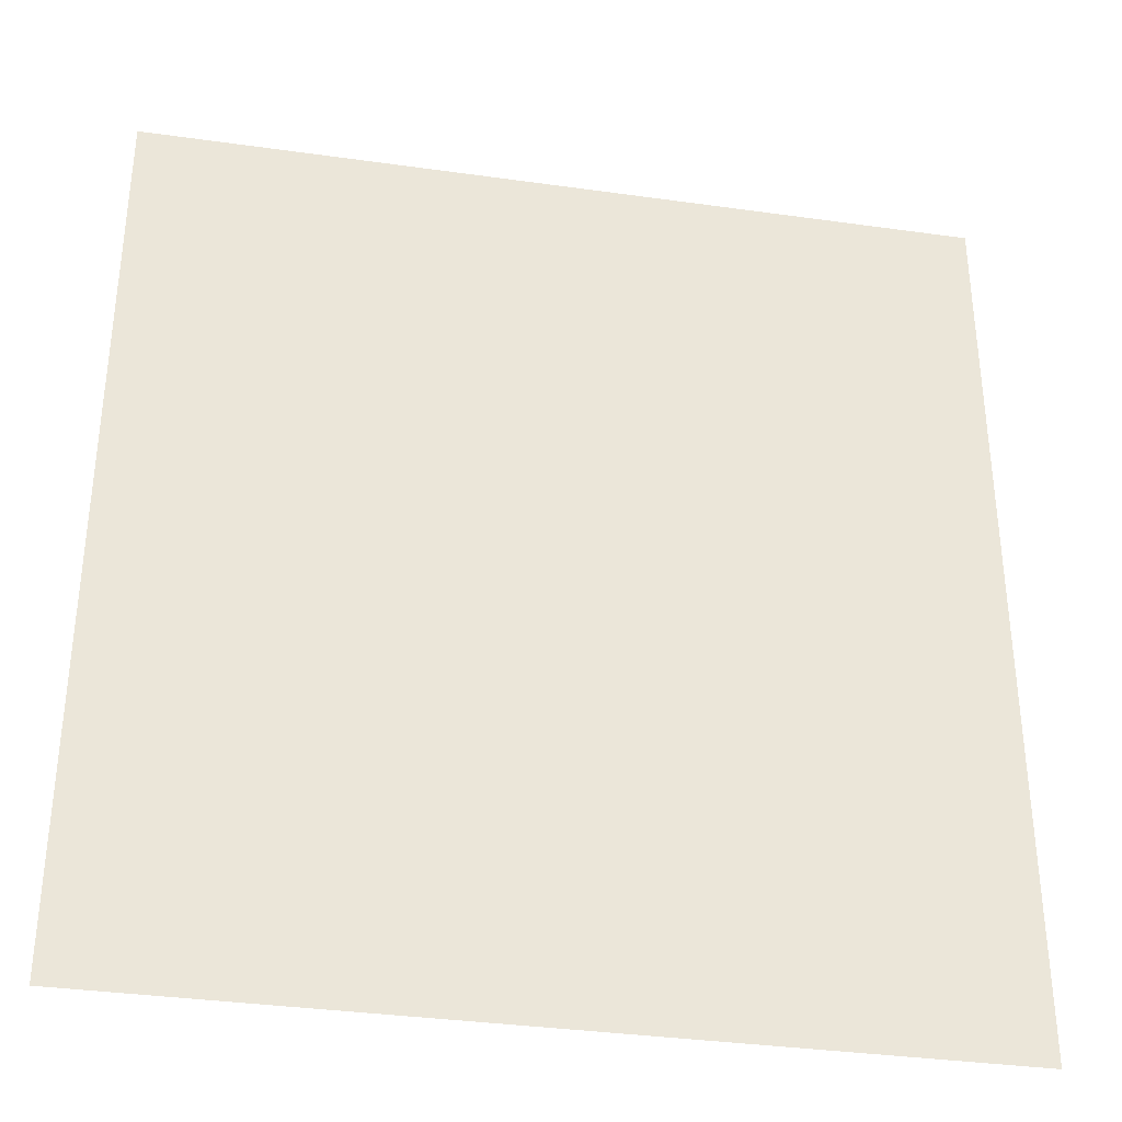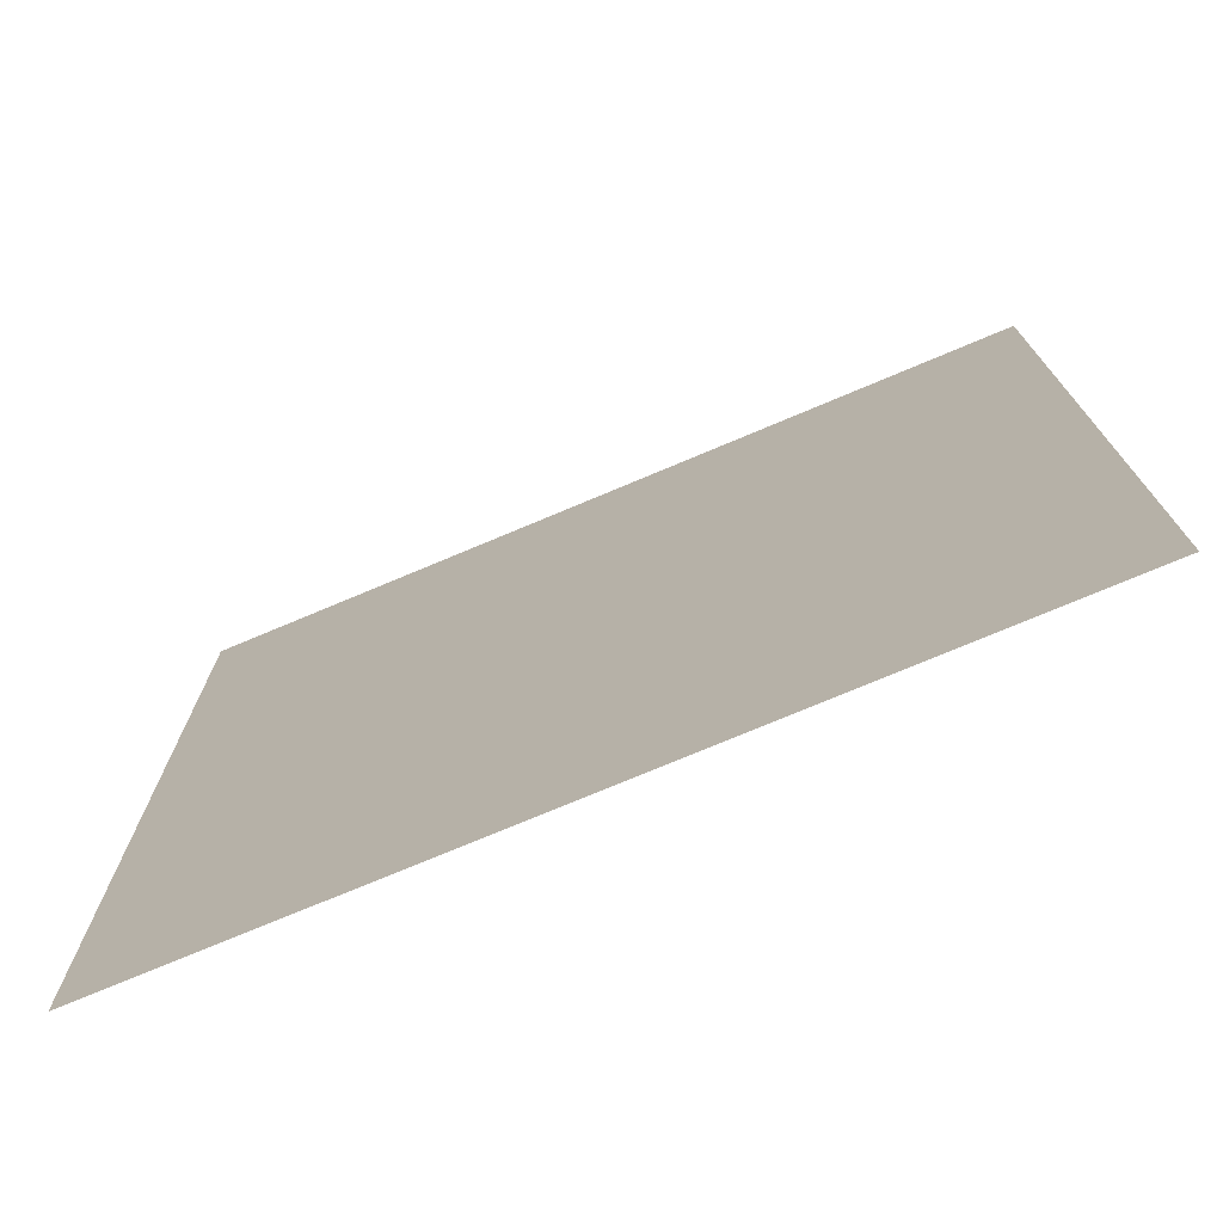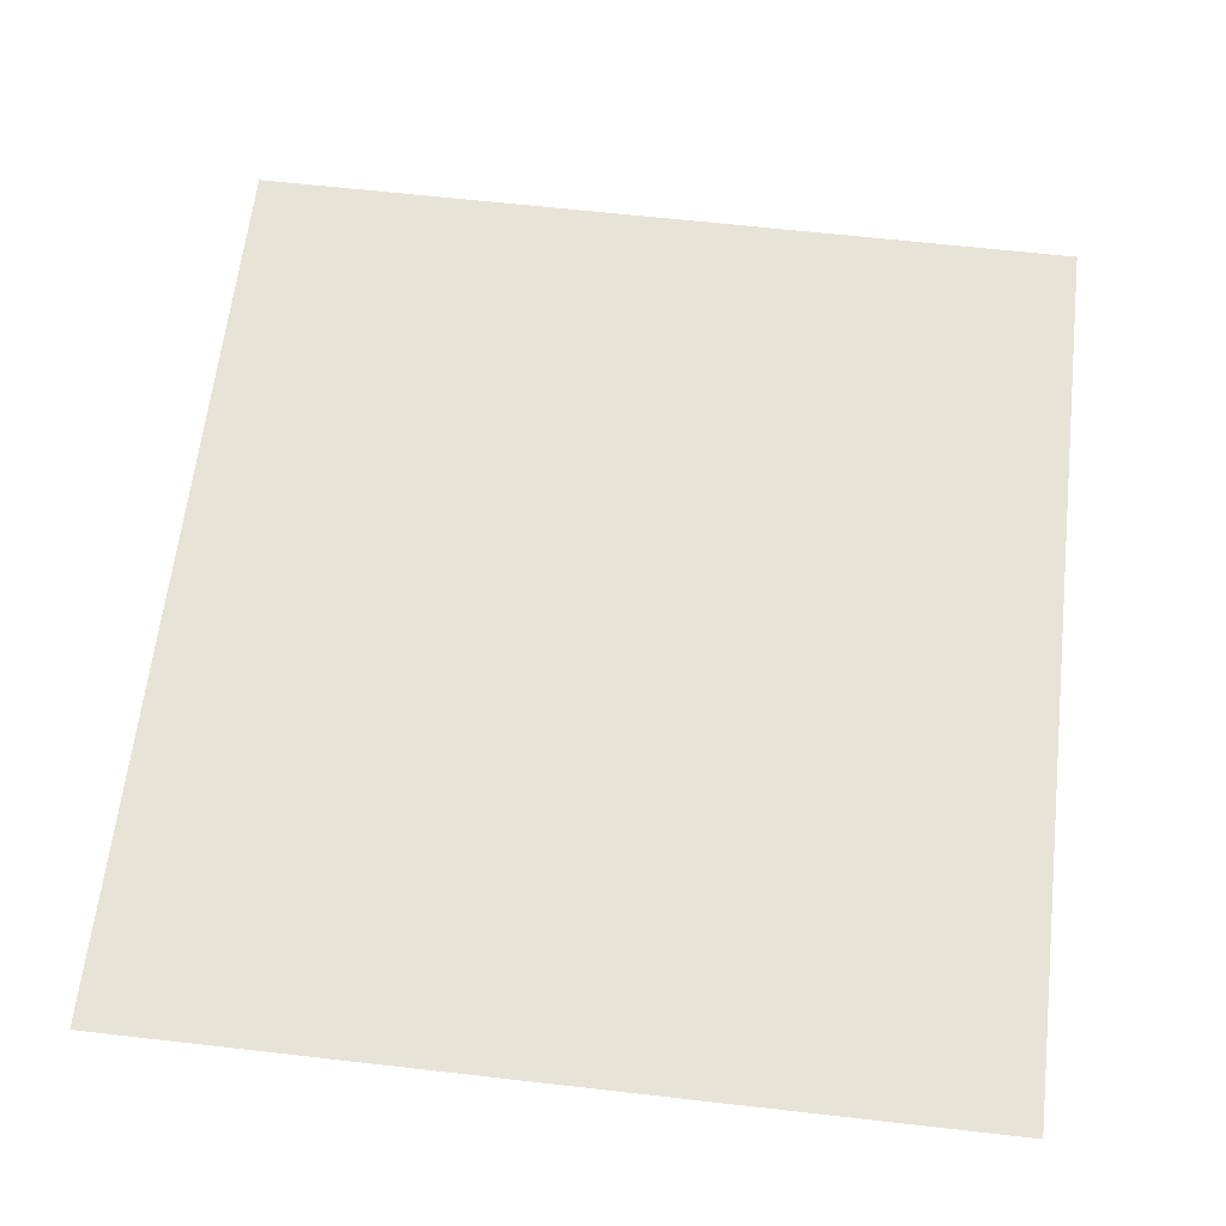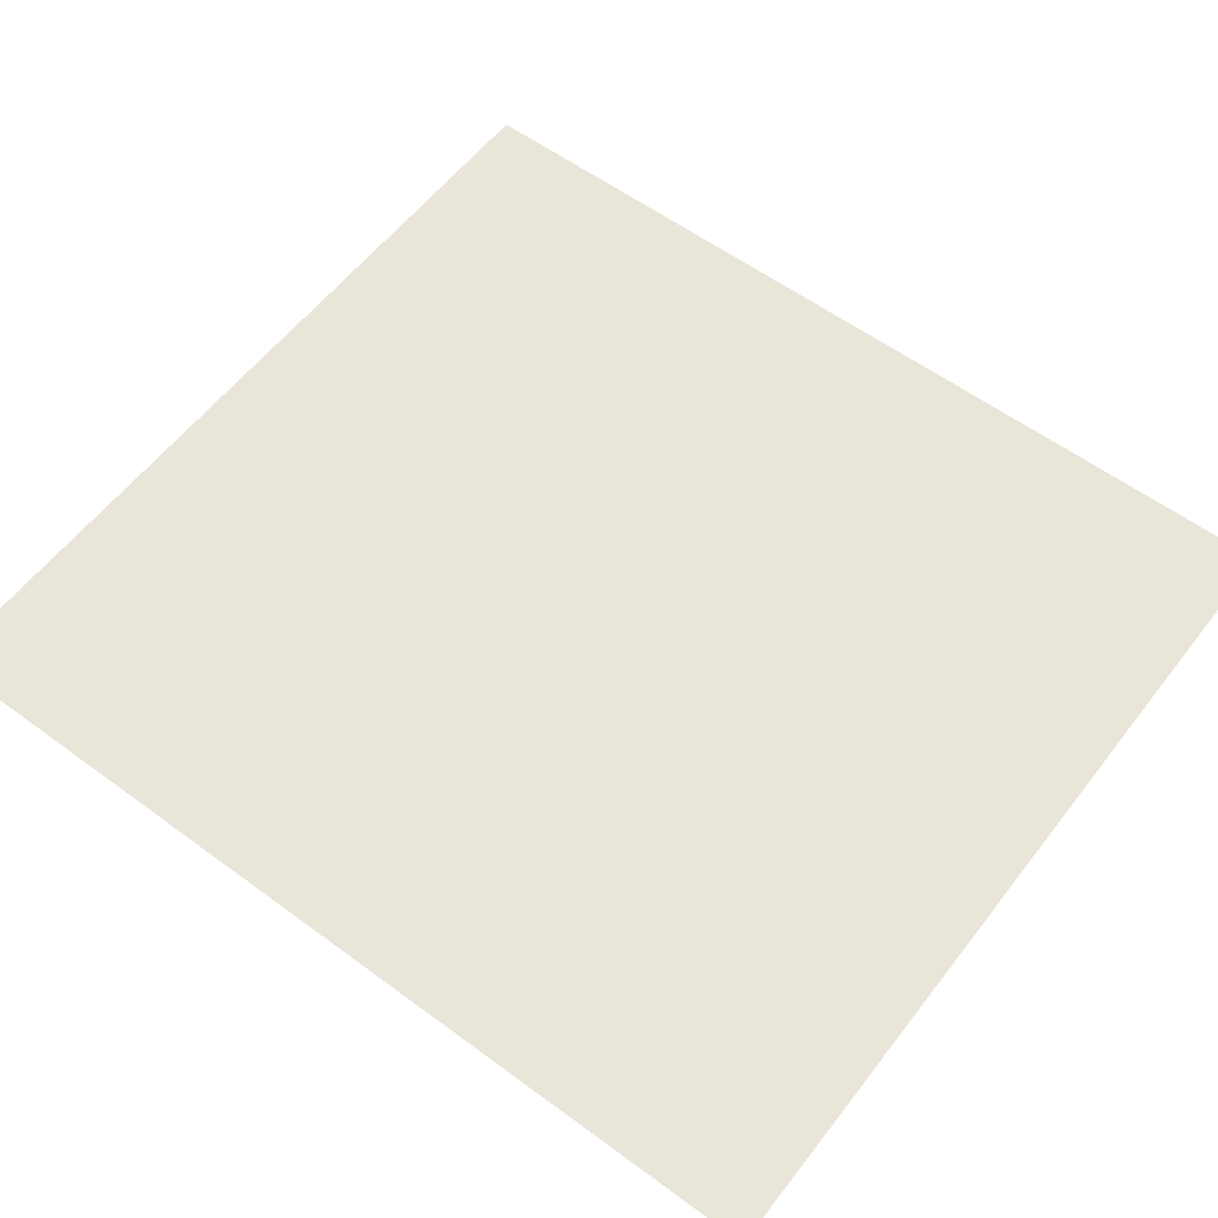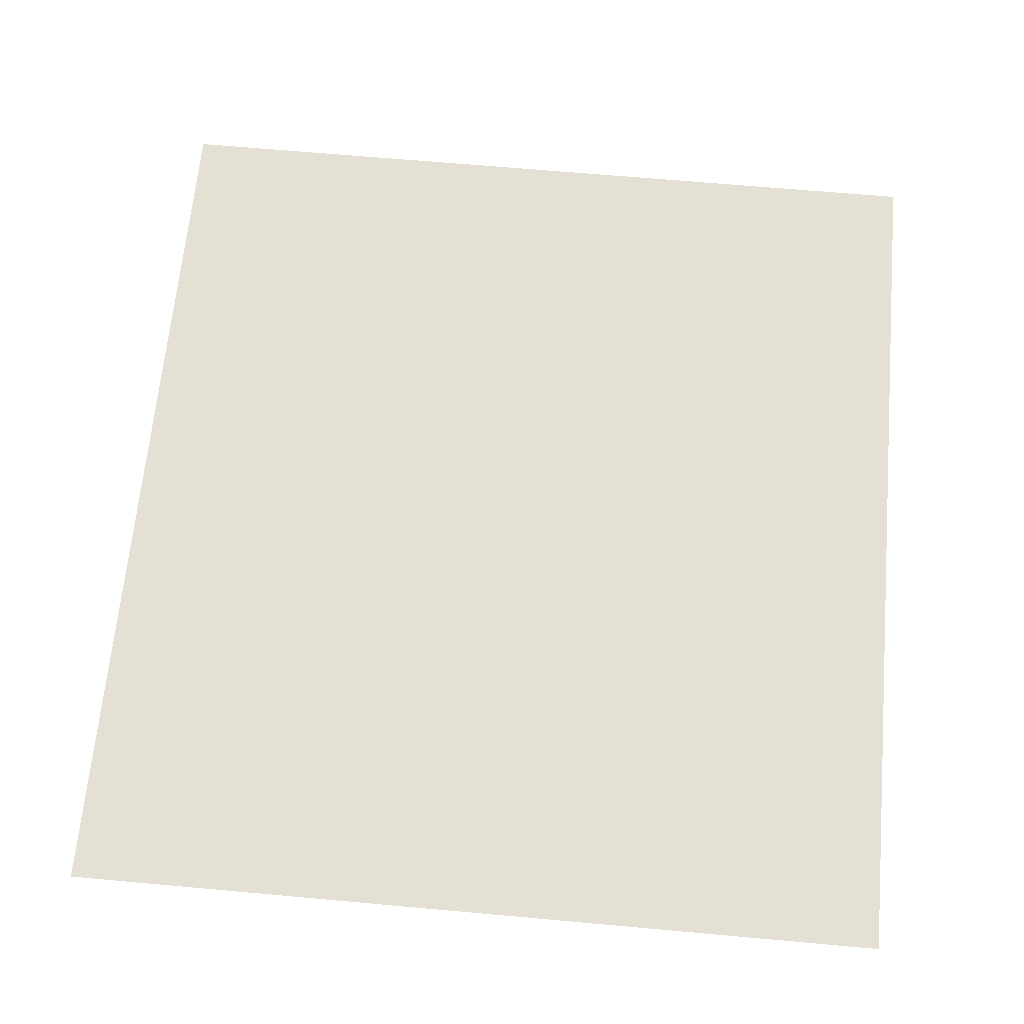
<metadata>
{"format":"obj","ext":"obj","renderer":"f3d","projection":"perspective","resolution":1024,"background":"white","views":[{"elev":-35.2,"azim":169.4,"up":"+Z"},{"elev":-75.1,"azim":-157.2,"up":"+Z"},{"elev":62.4,"azim":-173.4,"up":"+Y"},{"elev":58.1,"azim":-52.7,"up":"+Y"},{"elev":65.3,"azim":5.2,"up":"+Y"}]}
</metadata>
<code>
o #ID730
v 0.04362 0.01125 0.0263
v 0.04253 0.01125 0.02749
v 0.04253 0.01125 0.0263
v 0.04362 0.01125 0.02749
v 0.04362 0.01125 0.02749
v 0.04362 0.01125 0.0263
v 0.04253 0.01125 0.02749
v 0.04253 0.01125 0.0263
f 1 2 3
f 2 1 4
f 5 6 7
f 8 7 6

</code>
